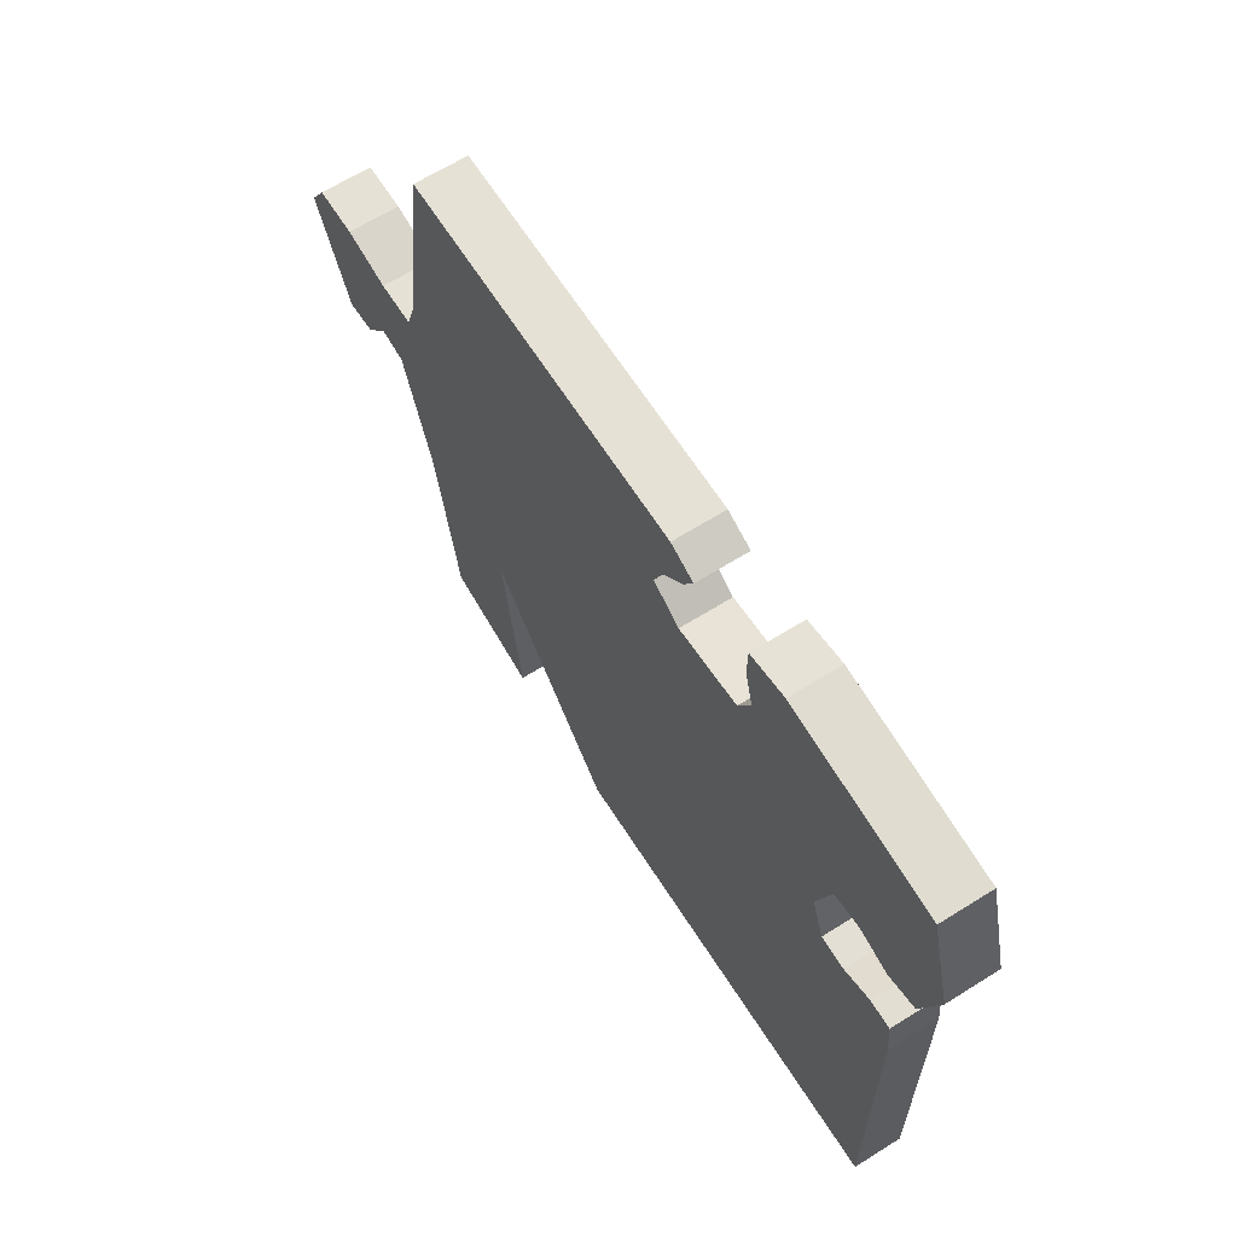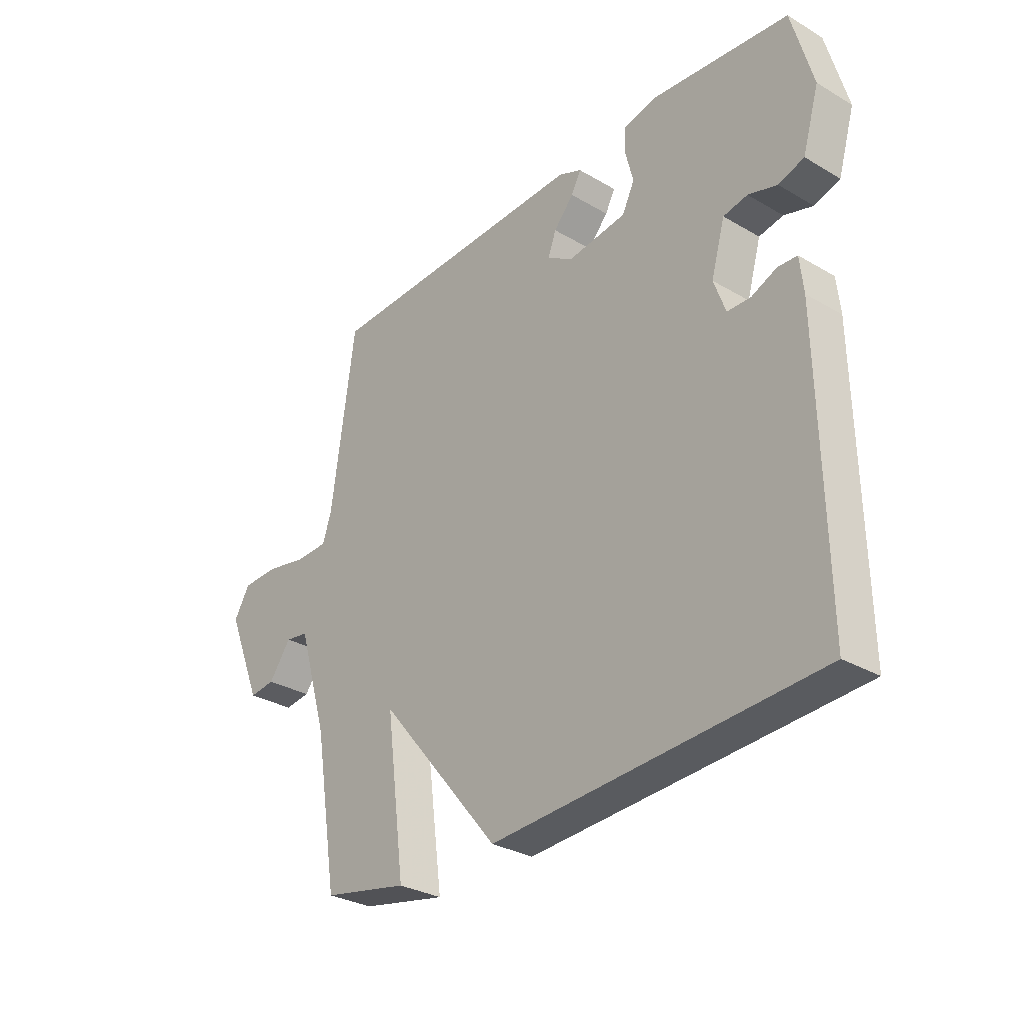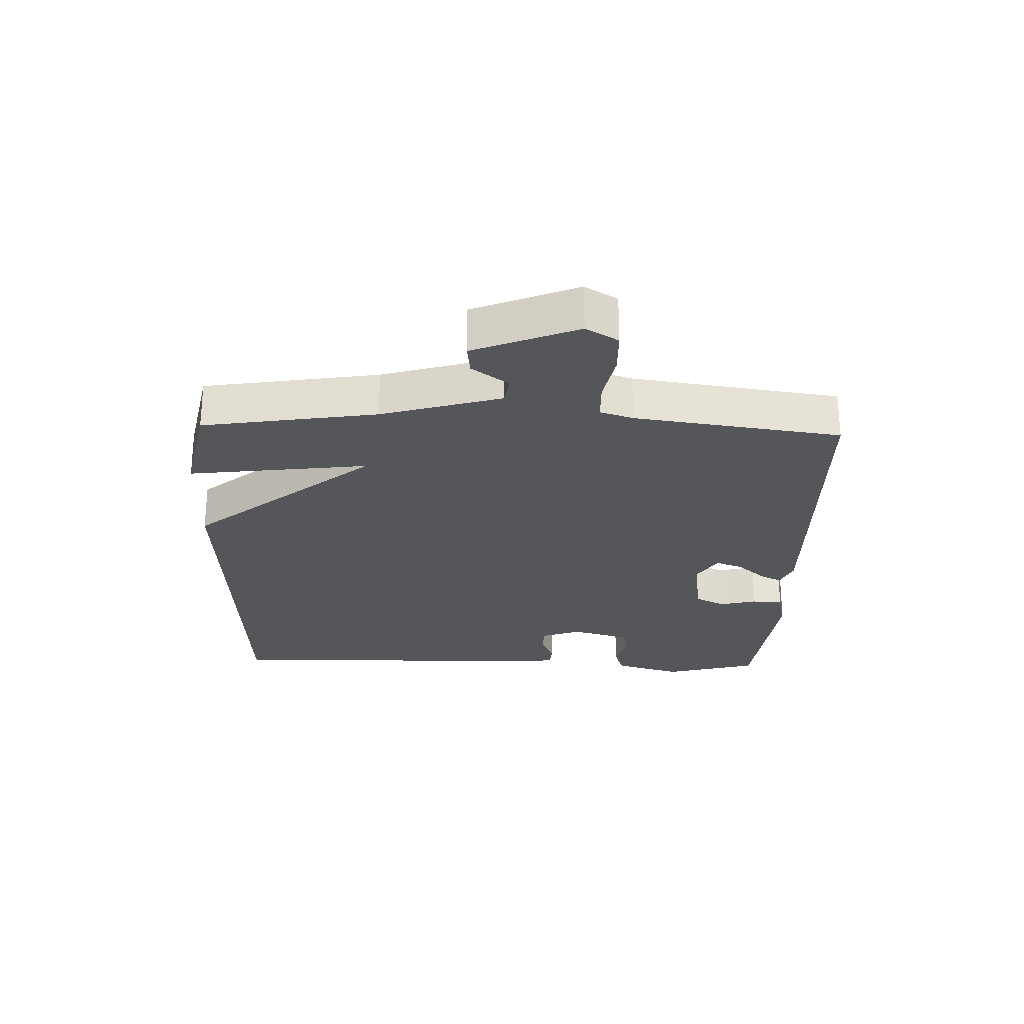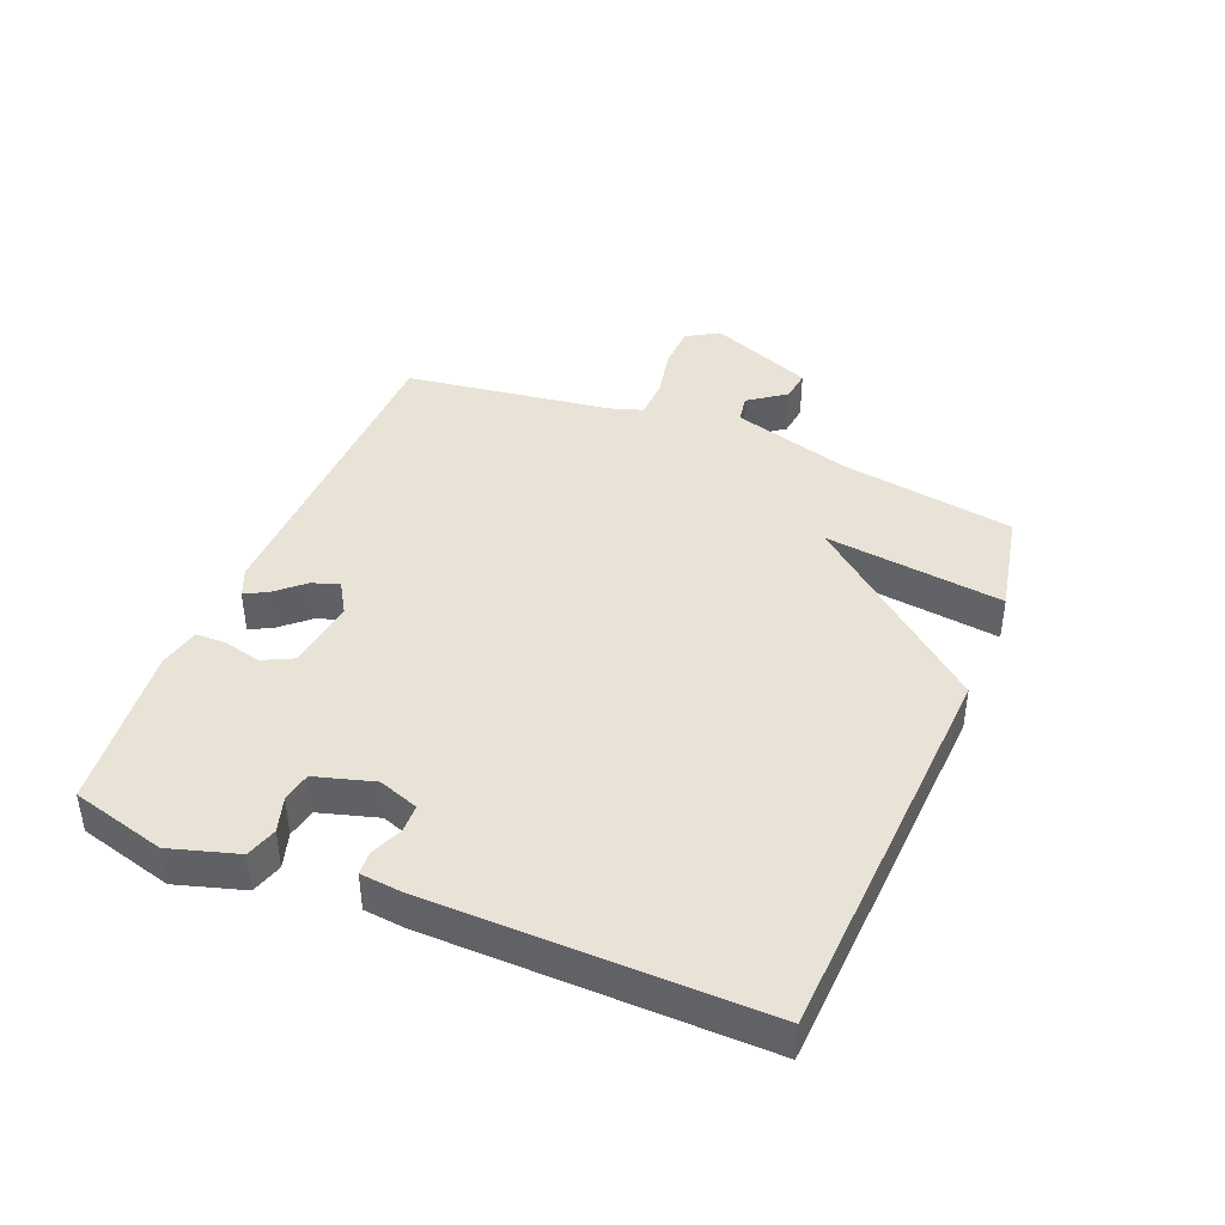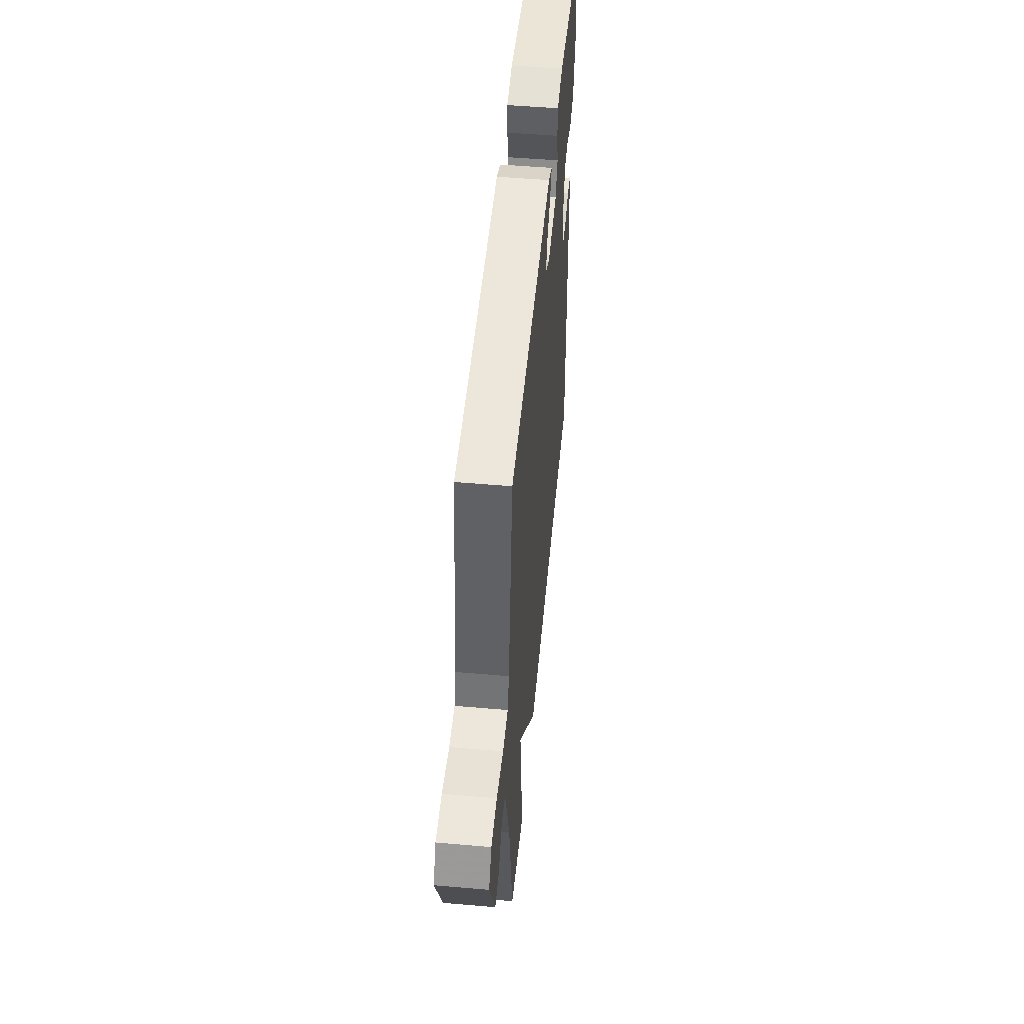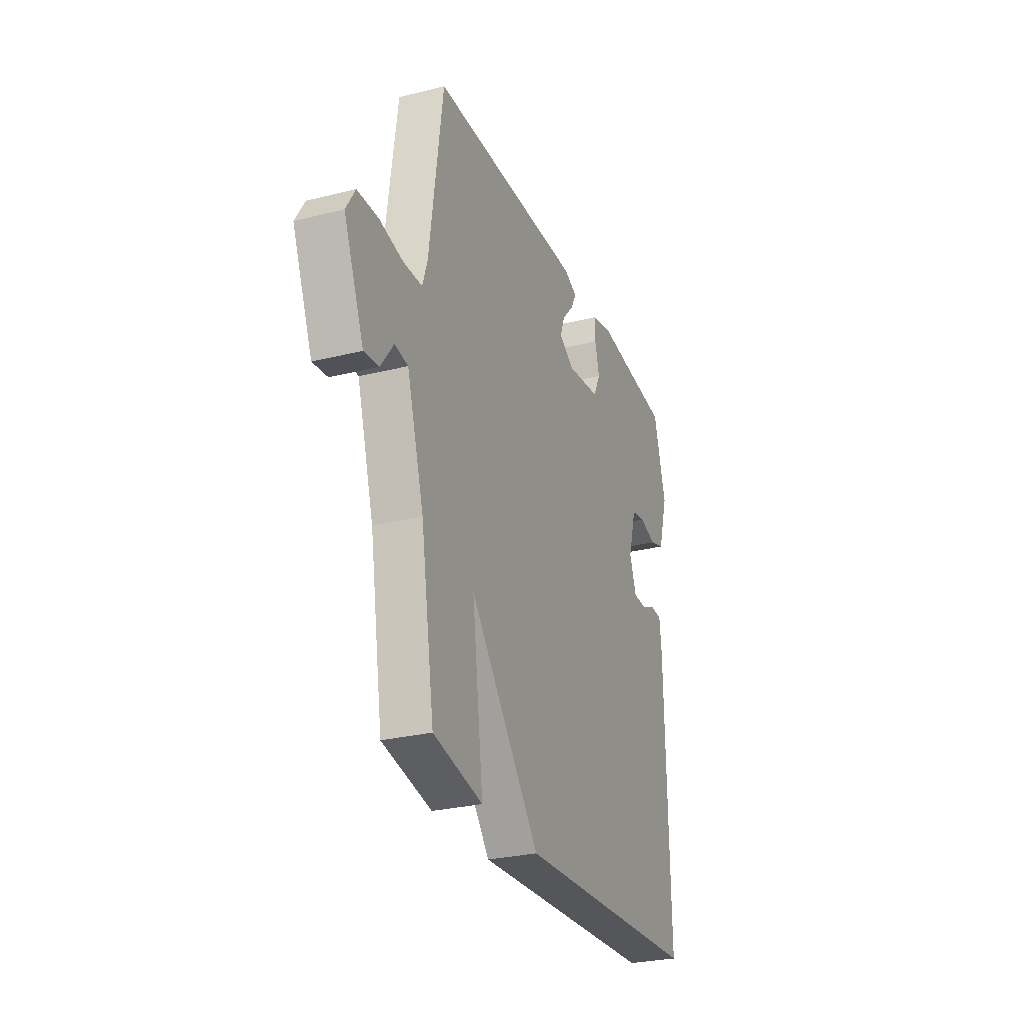
<metadata>
{"format":"obj","ext":"obj","renderer":"f3d","projection":"perspective","resolution":1024,"background":"white","views":[{"elev":65.4,"azim":57.9,"up":"+Z"},{"elev":-30.5,"azim":49.7,"up":"+Z"},{"elev":-25.7,"azim":-91.9,"up":"+Y"},{"elev":41.9,"azim":112.1,"up":"+Y"},{"elev":51.0,"azim":-84.6,"up":"+Z"},{"elev":-28.1,"azim":-69.2,"up":"+Z"}]}
</metadata>
<code>
v -0.5 0.07 0.5
v 0.022 0.07 0.513
v 0.067 0.07 0.494
v 0.048 0.07 0.458
v 0.009 0.07 0.414
v -0.007 0.07 0.371
v 0.044 0.07 0.34
v 0.158 0.07 0.355
v 0.182 0.07 0.404
v 0.167 0.07 0.463
v 0.168 0.07 0.512
v 0.234 0.07 0.527
v 0.5 0.07 0.5
v 0.541 0.07 0.35
v 0.509 0.07 0.242
v 0.459 0.07 0.226
v 0.403 0.07 0.243
v 0.356 0.07 0.234
v 0.329 0.07 0.14
v 0.352 0.07 0.076
v 0.397 0.07 0.075
v 0.446 0.07 0.096
v 0.484 0.07 0.094
v 0.491 0.07 0.028
v 0.5 0.07 -0.5
v -0.133 0.07 -0.534
v -0.37 0.07 -0.248
v -0.333 0.07 -0.534
v -0.5 0.07 -0.5
v -0.545 0.07 -0.222
v -0.602 0.07 -0.031
v -0.647 0.07 -0.024
v -0.69 0.07 -0.083
v -0.74 0.07 -0.089
v -0.808 0.07 0.077
v -0.777 0.07 0.129
v -0.707 0.07 0.131
v -0.626 0.07 0.115
v -0.563 0.07 0.117
v -0.546 0.07 0.17
v -0.5 0 0.5
v 0.022 0 0.513
v 0.067 0 0.494
v 0.048 0 0.458
v 0.009 0 0.414
v -0.007 0 0.371
v 0.044 0 0.34
v 0.158 0 0.355
v 0.182 0 0.404
v 0.167 0 0.463
v 0.168 0 0.512
v 0.234 0 0.527
v 0.5 0 0.5
v 0.541 0 0.35
v 0.509 0 0.242
v 0.459 0 0.226
v 0.403 0 0.243
v 0.356 0 0.234
v 0.329 0 0.14
v 0.352 0 0.076
v 0.397 0 0.075
v 0.446 0 0.096
v 0.484 0 0.094
v 0.491 0 0.028
v 0.5 0 -0.5
v -0.133 0 -0.534
v -0.37 0 -0.248
v -0.333 0 -0.534
v -0.5 0 -0.5
v -0.545 0 -0.222
v -0.602 0 -0.031
v -0.647 0 -0.024
v -0.69 0 -0.083
v -0.74 0 -0.089
v -0.808 0 0.077
v -0.777 0 0.129
v -0.707 0 0.131
v -0.626 0 0.115
v -0.563 0 0.117
v -0.546 0 0.17
f 36 37 38
f 35 36 38
f 34 35 38
f 33 34 38
f 32 33 38
f 31 32 38 39
f 30 31 39 40
f 30 40 1
f 29 30 1
f 28 29 1
f 27 28 1
f 24 25 26
f 23 24 26
f 22 23 26
f 21 22 26
f 20 21 26 27
f 15 16 17
f 14 15 17
f 13 14 17
f 12 13 17
f 11 12 17
f 10 11 17
f 9 10 17
f 8 9 17 18
f 7 8 18 19
f 3 4 5
f 2 3 5
f 1 2 5
f 1 5 6
f 19 20 27
f 7 19 27
f 6 7 27
f 1 6 27
f 78 77 76
f 78 76 75
f 78 75 74
f 78 74 73
f 78 73 72
f 79 78 72 71
f 80 79 71 70
f 41 80 70
f 41 70 69
f 41 69 68
f 41 68 67
f 66 65 64
f 66 64 63
f 66 63 62
f 66 62 61
f 67 66 61 60
f 57 56 55
f 57 55 54
f 57 54 53
f 57 53 52
f 57 52 51
f 57 51 50
f 57 50 49
f 58 57 49 48
f 59 58 48 47
f 45 44 43
f 45 43 42
f 45 42 41
f 46 45 41
f 67 60 59
f 67 59 47
f 67 47 46
f 67 46 41
f 1 41 42 2
f 2 42 43 3
f 3 43 44 4
f 4 44 45 5
f 5 45 46 6
f 6 46 47 7
f 7 47 48 8
f 8 48 49 9
f 9 49 50 10
f 10 50 51 11
f 11 51 52 12
f 12 52 53 13
f 13 53 54 14
f 14 54 55 15
f 15 55 56 16
f 16 56 57 17
f 17 57 58 18
f 18 58 59 19
f 19 59 60 20
f 20 60 61 21
f 21 61 62 22
f 22 62 63 23
f 23 63 64 24
f 24 64 65 25
f 25 65 66 26
f 26 66 67 27
f 27 67 68 28
f 28 68 69 29
f 29 69 70 30
f 30 70 71 31
f 31 71 72 32
f 32 72 73 33
f 33 73 74 34
f 34 74 75 35
f 35 75 76 36
f 36 76 77 37
f 37 77 78 38
f 38 78 79 39
f 39 79 80 40
f 40 80 41 1

</code>
